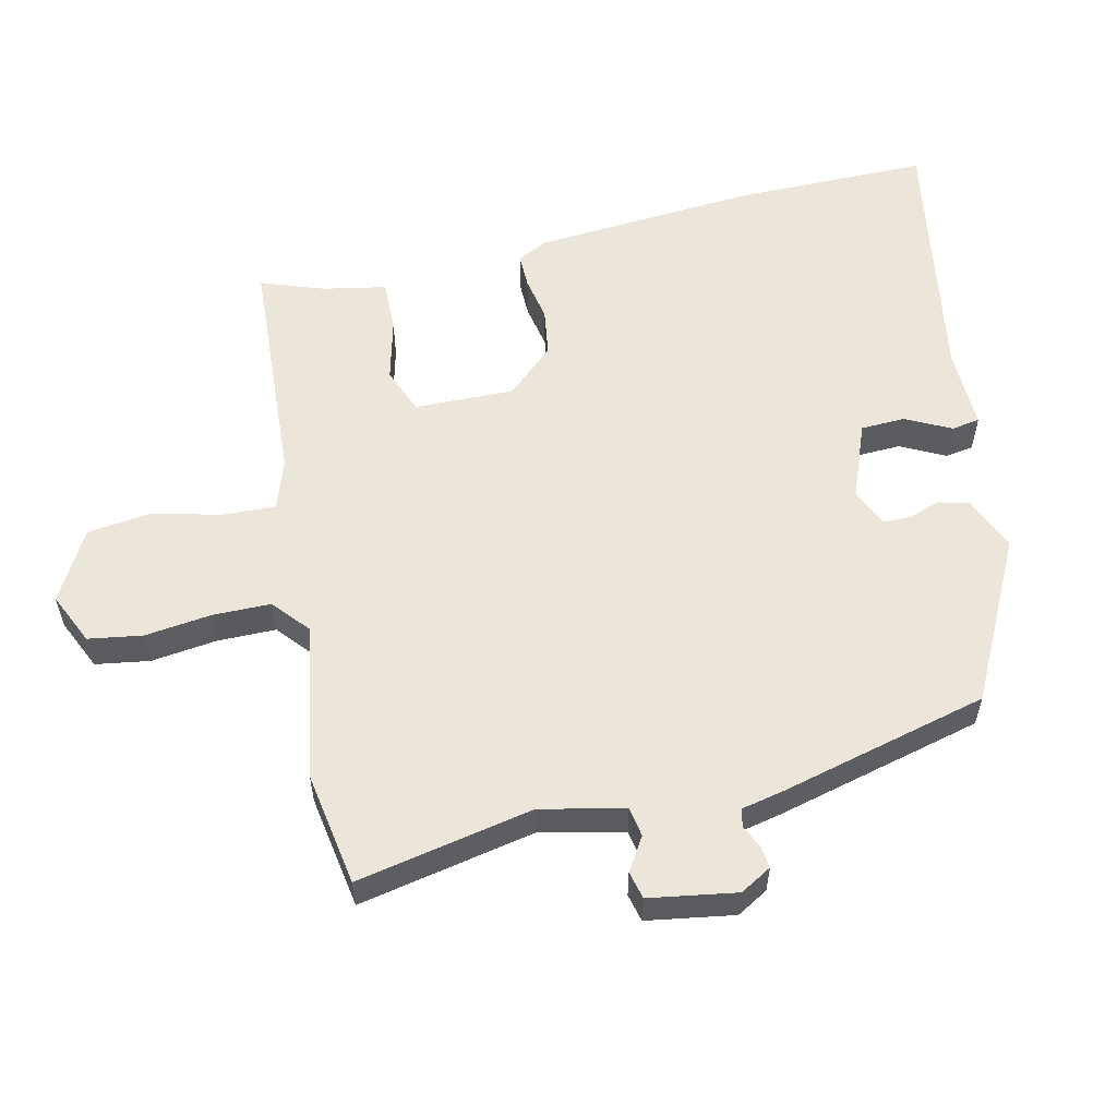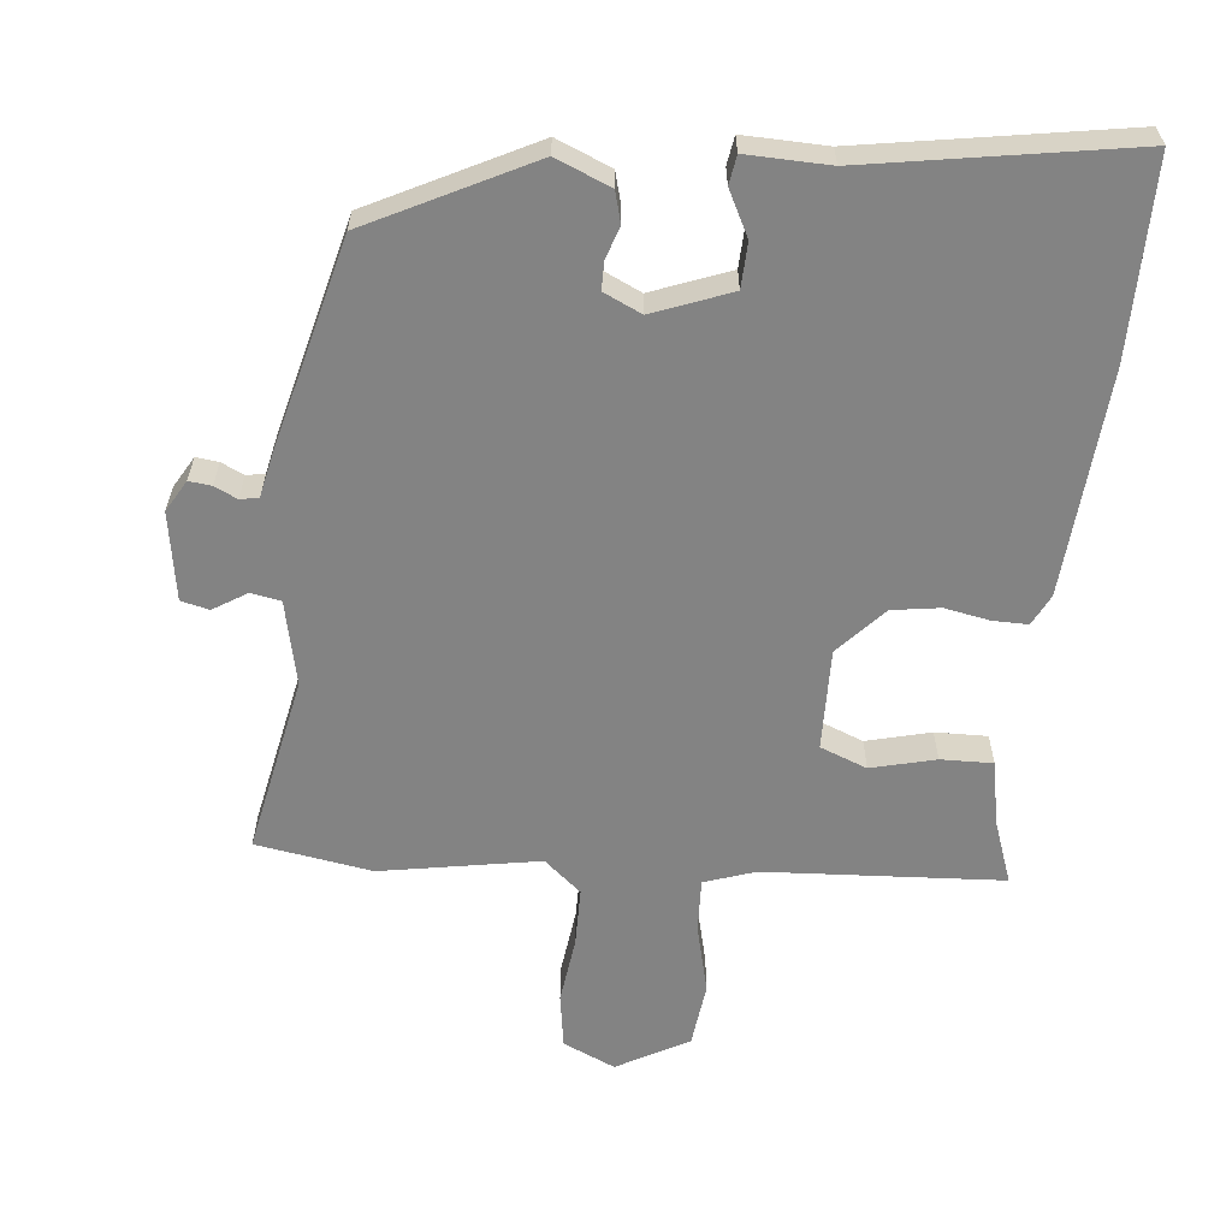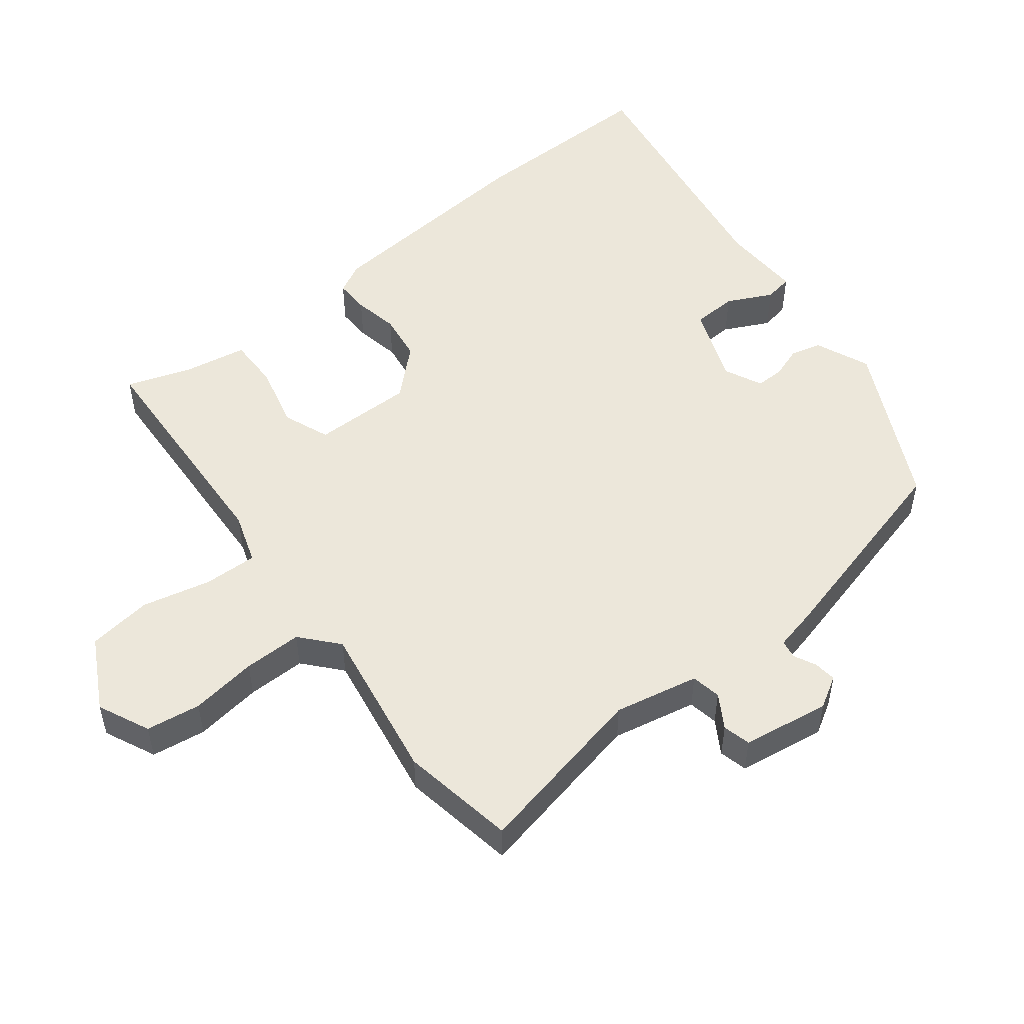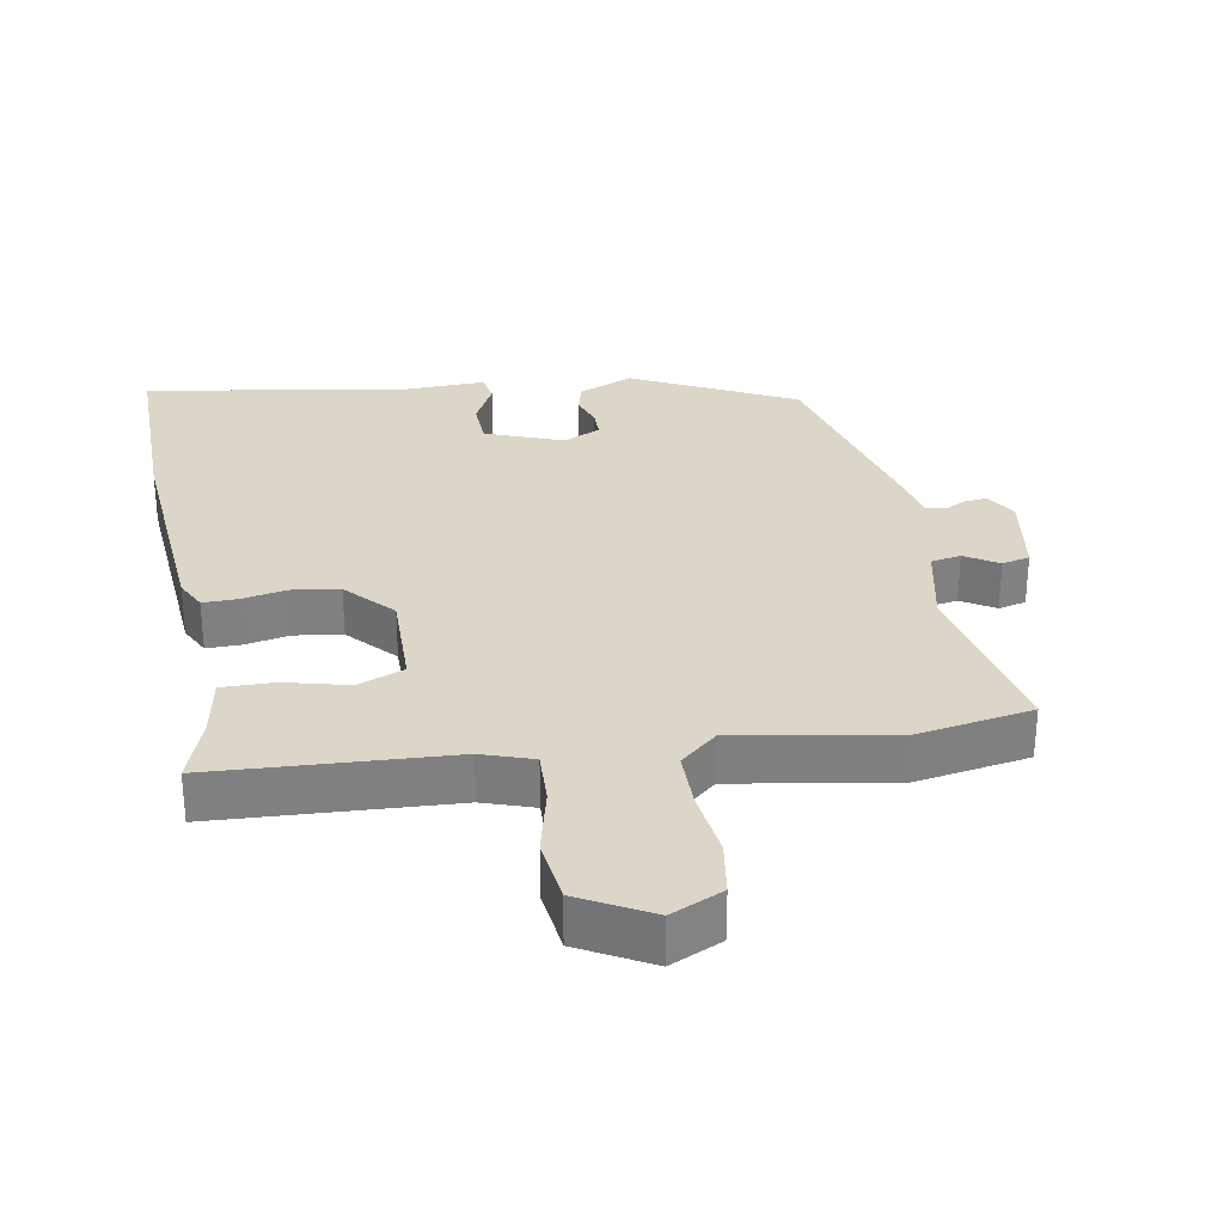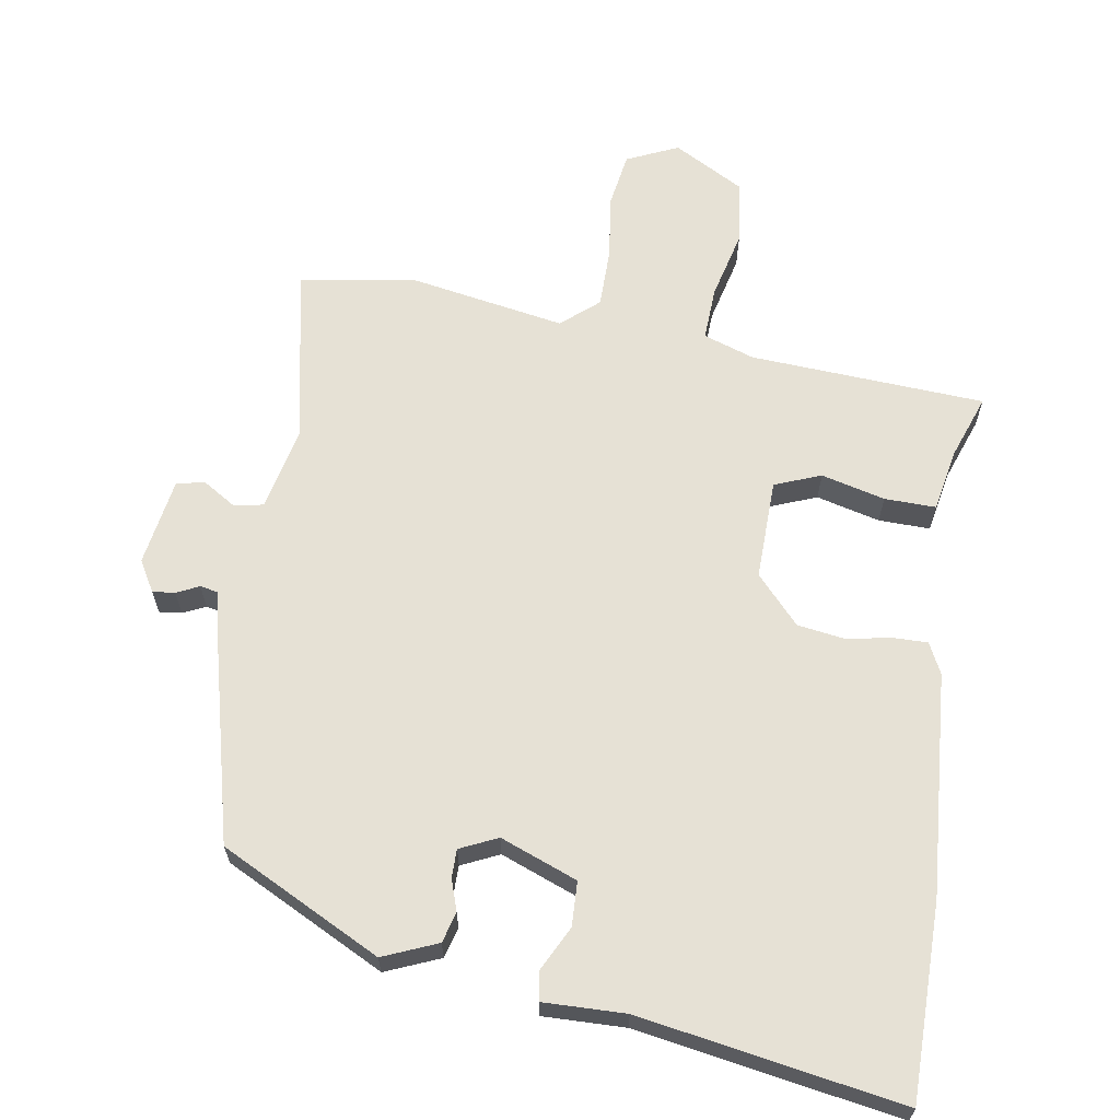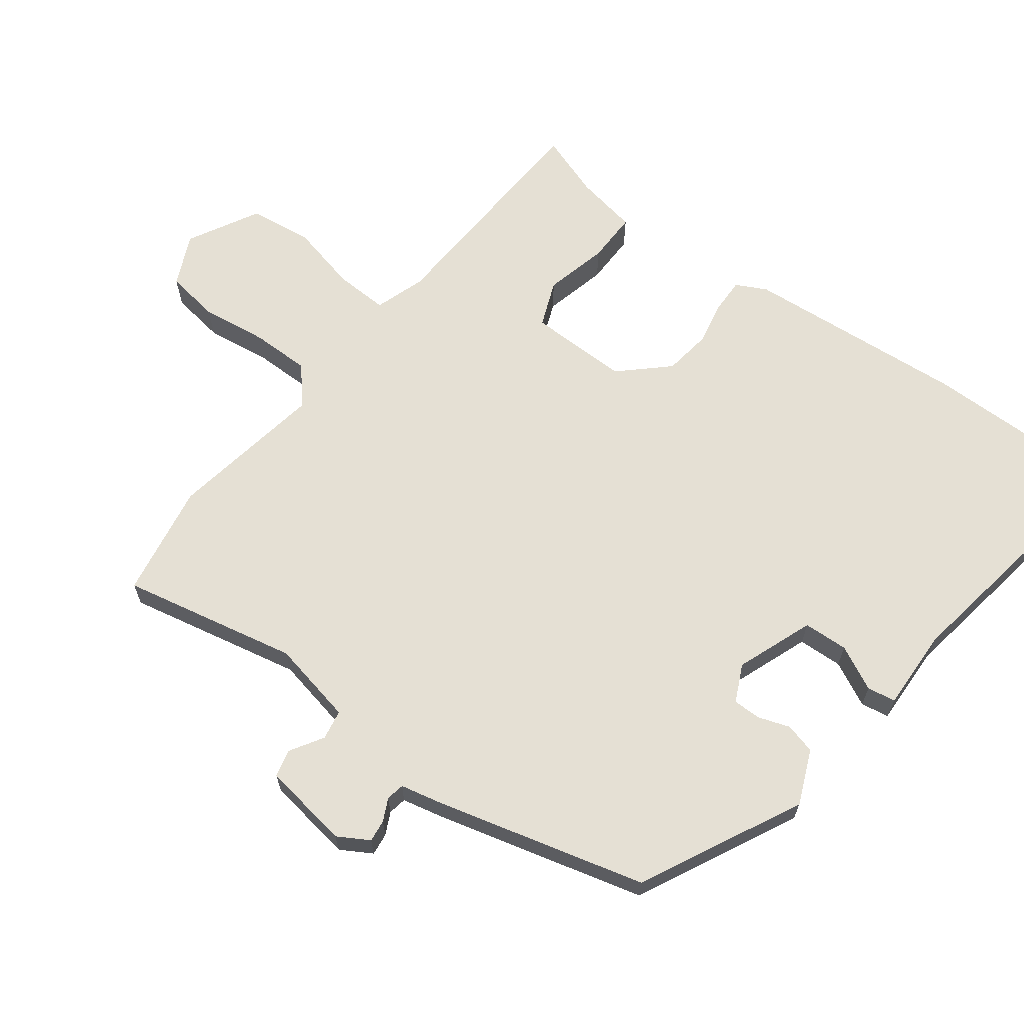
<metadata>
{"format":"obj","ext":"obj","renderer":"f3d","projection":"perspective","resolution":1024,"background":"white","views":[{"elev":56.8,"azim":-102.5,"up":"+Y"},{"elev":-61.0,"azim":-5.4,"up":"+Y"},{"elev":51.6,"azim":-128.2,"up":"+Y"},{"elev":30.2,"azim":170.1,"up":"+Y"},{"elev":64.3,"azim":9.6,"up":"+Y"},{"elev":65.3,"azim":-53.1,"up":"+Y"}]}
</metadata>
<code>
v 0.501 0.07 0.612
v 0.499 0.07 0.325
v 0.472 0.07 -0.005
v 0.449 0.07 -0.05
v 0.398 0.07 -0.049
v 0.332 0.07 -0.036
v 0.262 0.07 -0.046
v 0.198 0.07 -0.115
v 0.2 0.07 -0.263
v 0.268 0.07 -0.29
v 0.362 0.07 -0.267
v 0.438 0.07 -0.266
v 0.455 0.07 -0.359
v 0.488 0.07 -0.453
v 0.141 0.07 -0.471
v 0.066 0.07 -0.496
v 0.069 0.07 -0.575
v 0.093 0.07 -0.676
v 0.081 0.07 -0.77
v -0.024 0.07 -0.827
v -0.1 0.07 -0.792
v -0.112 0.07 -0.712
v -0.099 0.07 -0.614
v -0.099 0.07 -0.528
v -0.153 0.07 -0.481
v -0.385 0.07 -0.52
v -0.554 0.07 -0.491
v -0.5 0.07 -0.231
v -0.526 0.07 -0.107
v -0.57 0.07 -0.099
v -0.619 0.07 -0.129
v -0.66 0.07 -0.119
v -0.68 0.07 0.01
v -0.653 0.07 0.056
v -0.62 0.07 0.052
v -0.587 0.07 0.036
v -0.56 0.07 0.041
v -0.546 0.07 0.104
v -0.466 0.07 0.412
v -0.228 0.07 0.53
v -0.148 0.07 0.496
v -0.136 0.07 0.451
v -0.152 0.07 0.404
v -0.152 0.07 0.363
v -0.097 0.07 0.337
v 0.017 0.07 0.38
v 0.02 0.07 0.446
v -0.013 0.07 0.512
v -0.006 0.07 0.554
v 0.115 0.07 0.55
v 0.501 0 0.612
v 0.499 0 0.325
v 0.472 0 -0.005
v 0.449 0 -0.05
v 0.398 0 -0.049
v 0.332 0 -0.036
v 0.262 0 -0.046
v 0.198 0 -0.115
v 0.2 0 -0.263
v 0.268 0 -0.29
v 0.362 0 -0.267
v 0.438 0 -0.266
v 0.455 0 -0.359
v 0.488 0 -0.453
v 0.141 0 -0.471
v 0.066 0 -0.496
v 0.069 0 -0.575
v 0.093 0 -0.676
v 0.081 0 -0.77
v -0.024 0 -0.827
v -0.1 0 -0.792
v -0.112 0 -0.712
v -0.099 0 -0.614
v -0.099 0 -0.528
v -0.153 0 -0.481
v -0.385 0 -0.52
v -0.554 0 -0.491
v -0.5 0 -0.231
v -0.526 0 -0.107
v -0.57 0 -0.099
v -0.619 0 -0.129
v -0.66 0 -0.119
v -0.68 0 0.01
v -0.653 0 0.056
v -0.62 0 0.052
v -0.587 0 0.036
v -0.56 0 0.041
v -0.546 0 0.104
v -0.466 0 0.412
v -0.228 0 0.53
v -0.148 0 0.496
v -0.136 0 0.451
v -0.152 0 0.404
v -0.152 0 0.363
v -0.097 0 0.337
v 0.017 0 0.38
v 0.02 0 0.446
v -0.013 0 0.512
v -0.006 0 0.554
v 0.115 0 0.55
f 47 48 49 50
f 46 47 50 1
f 40 41 42 43
f 40 43 44
f 37 38 39 40
f 37 40 44
f 33 34 35 36
f 33 36 37
f 30 31 32 33
f 29 30 33 37
f 25 26 27 28
f 25 28 29
f 24 25 29 37
f 20 21 22 23
f 20 23 24
f 17 18 19 20
f 16 17 20 24
f 15 16 24 37
f 13 14 15
f 10 11 12 13
f 10 13 15
f 9 10 15
f 8 9 15 37
f 3 4 5 6
f 3 6 7
f 46 1 2 3
f 45 46 3 7
f 37 44 45
f 7 8 37 45
f 100 99 98 97
f 51 100 97 96
f 93 92 91 90
f 94 93 90
f 90 89 88 87
f 94 90 87
f 86 85 84 83
f 87 86 83
f 83 82 81 80
f 87 83 80 79
f 78 77 76 75
f 79 78 75
f 87 79 75 74
f 73 72 71 70
f 74 73 70
f 70 69 68 67
f 74 70 67 66
f 87 74 66 65
f 65 64 63
f 63 62 61 60
f 65 63 60
f 65 60 59
f 87 65 59 58
f 56 55 54 53
f 57 56 53
f 53 52 51 96
f 57 53 96 95
f 95 94 87
f 95 87 58 57
f 1 51 52 2
f 2 52 53 3
f 3 53 54 4
f 4 54 55 5
f 5 55 56 6
f 6 56 57 7
f 7 57 58 8
f 8 58 59 9
f 9 59 60 10
f 10 60 61 11
f 11 61 62 12
f 12 62 63 13
f 13 63 64 14
f 14 64 65 15
f 15 65 66 16
f 16 66 67 17
f 17 67 68 18
f 18 68 69 19
f 19 69 70 20
f 20 70 71 21
f 21 71 72 22
f 22 72 73 23
f 23 73 74 24
f 24 74 75 25
f 25 75 76 26
f 26 76 77 27
f 27 77 78 28
f 28 78 79 29
f 29 79 80 30
f 30 80 81 31
f 31 81 82 32
f 32 82 83 33
f 33 83 84 34
f 34 84 85 35
f 35 85 86 36
f 36 86 87 37
f 37 87 88 38
f 38 88 89 39
f 39 89 90 40
f 40 90 91 41
f 41 91 92 42
f 42 92 93 43
f 43 93 94 44
f 44 94 95 45
f 45 95 96 46
f 46 96 97 47
f 47 97 98 48
f 48 98 99 49
f 49 99 100 50
f 50 100 51 1

</code>
